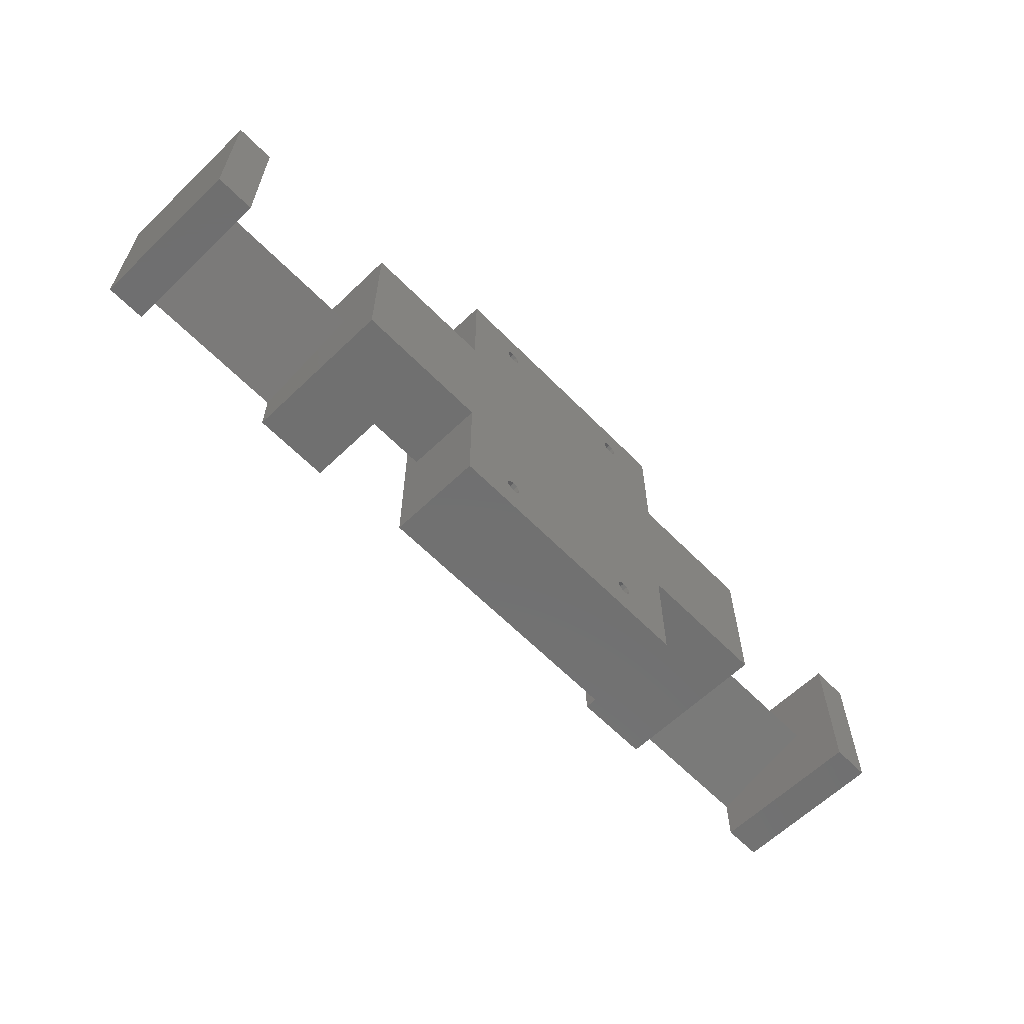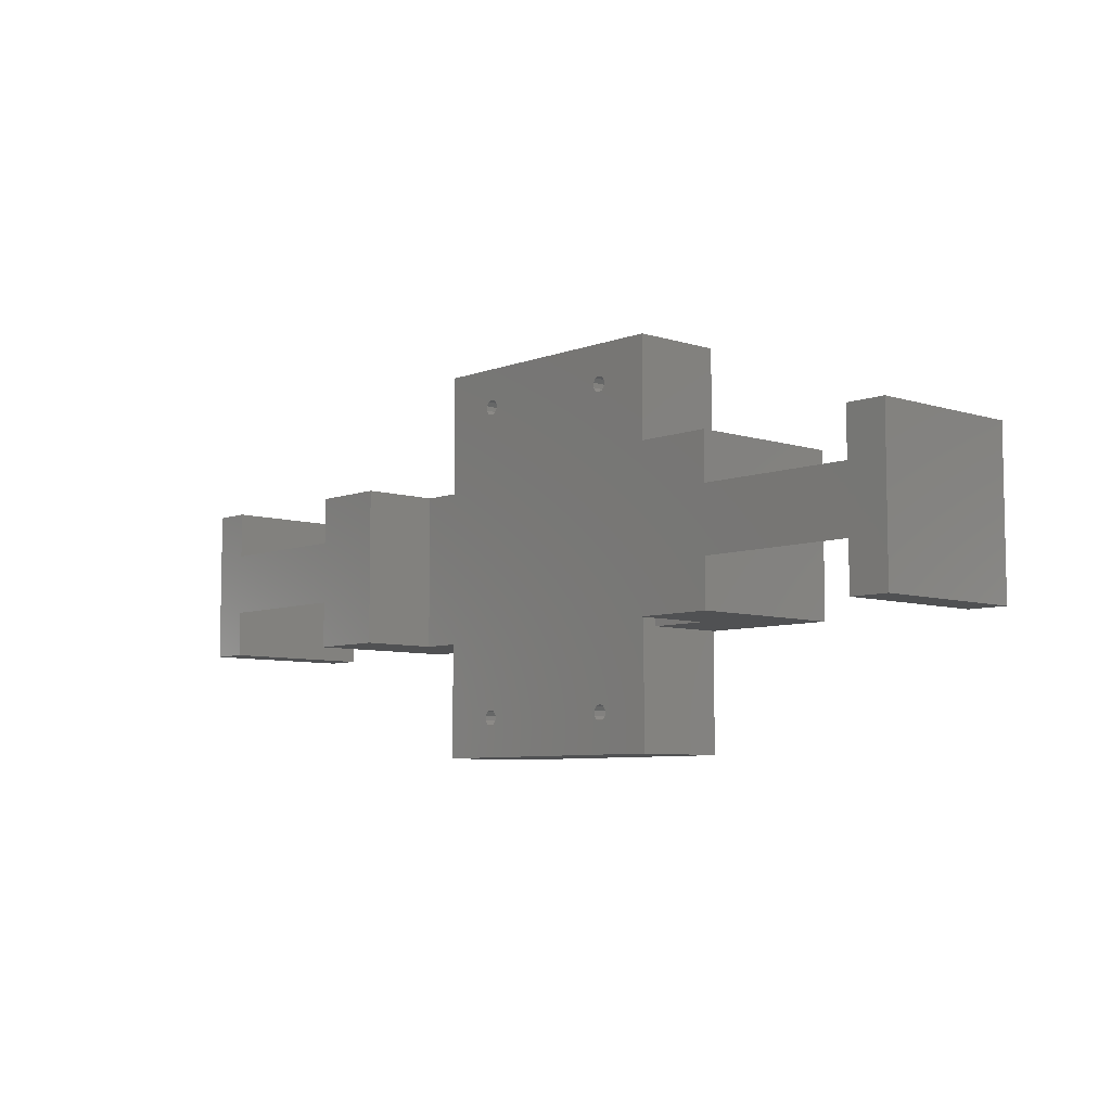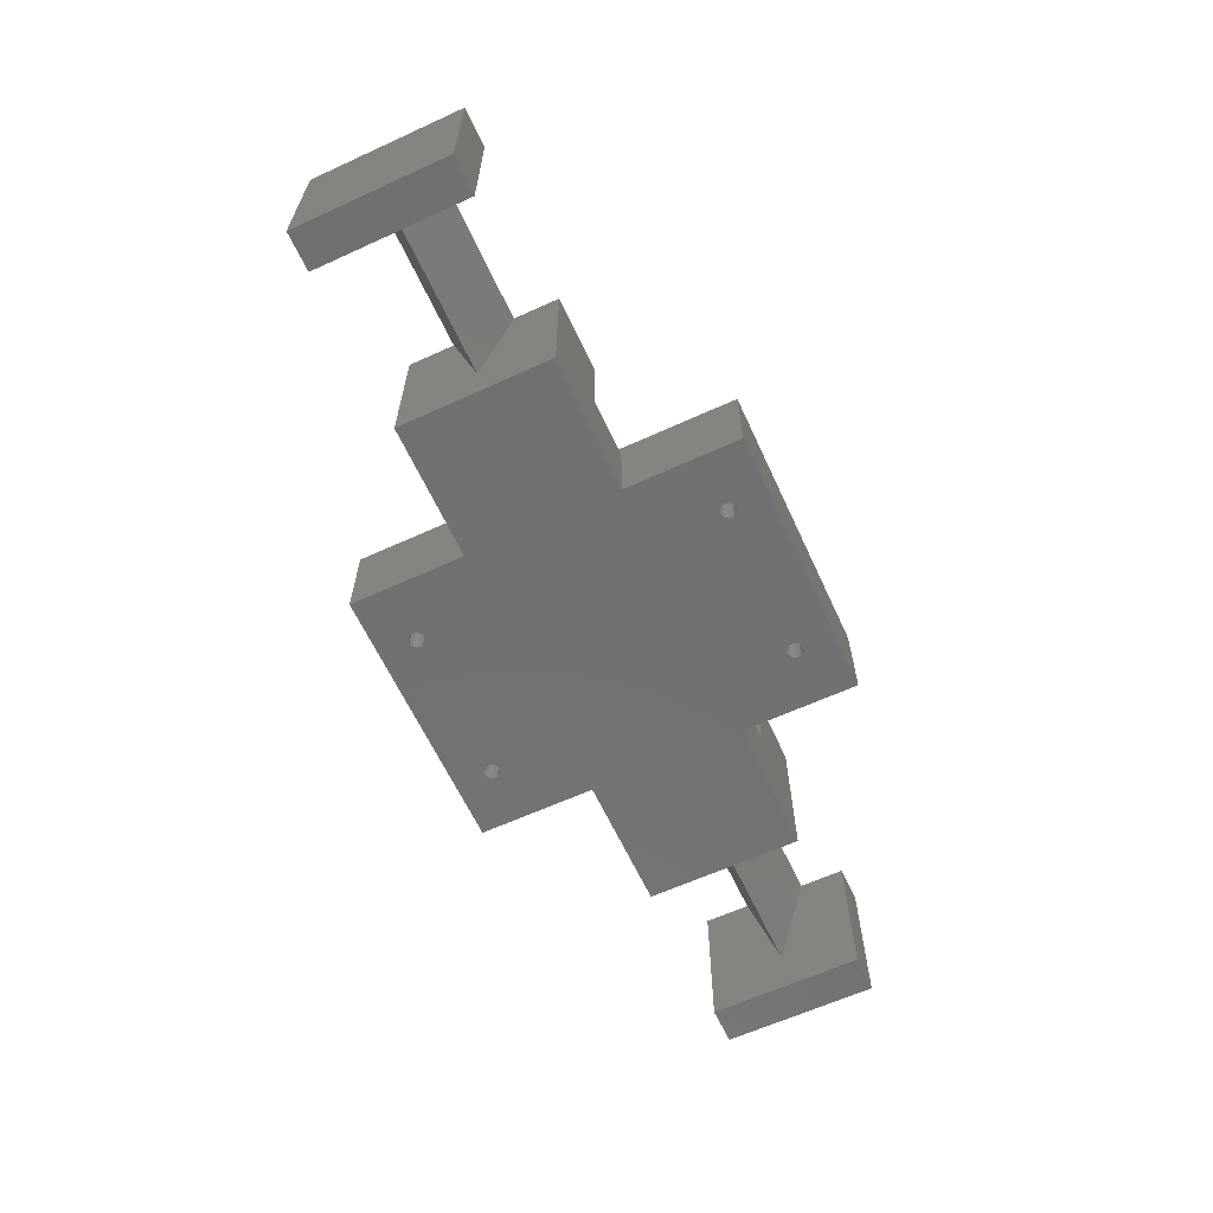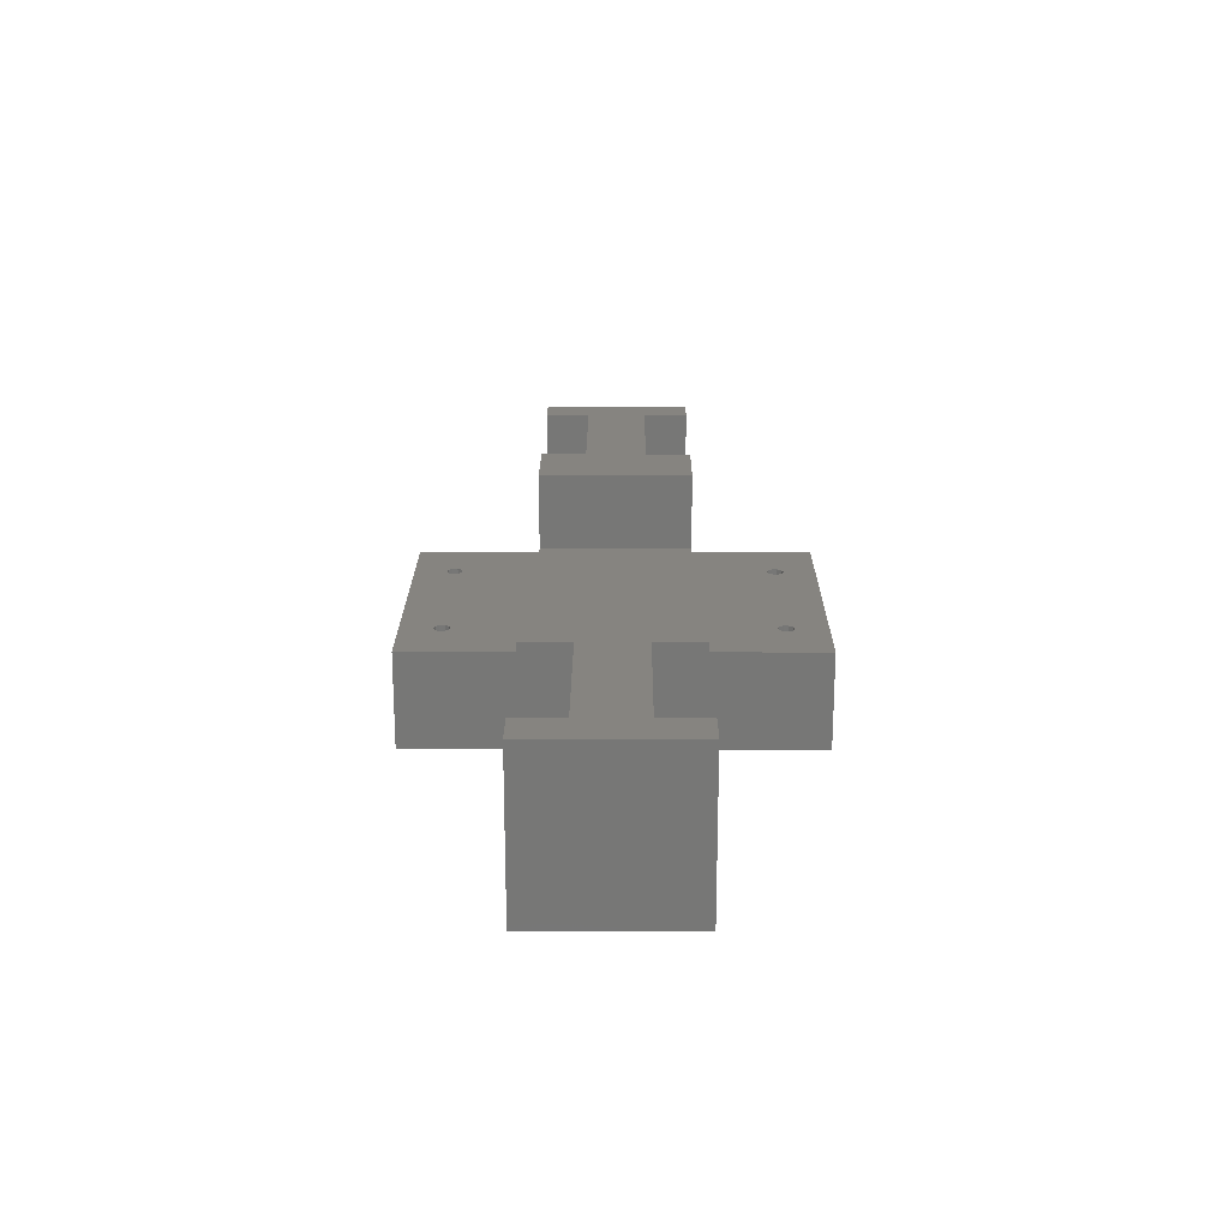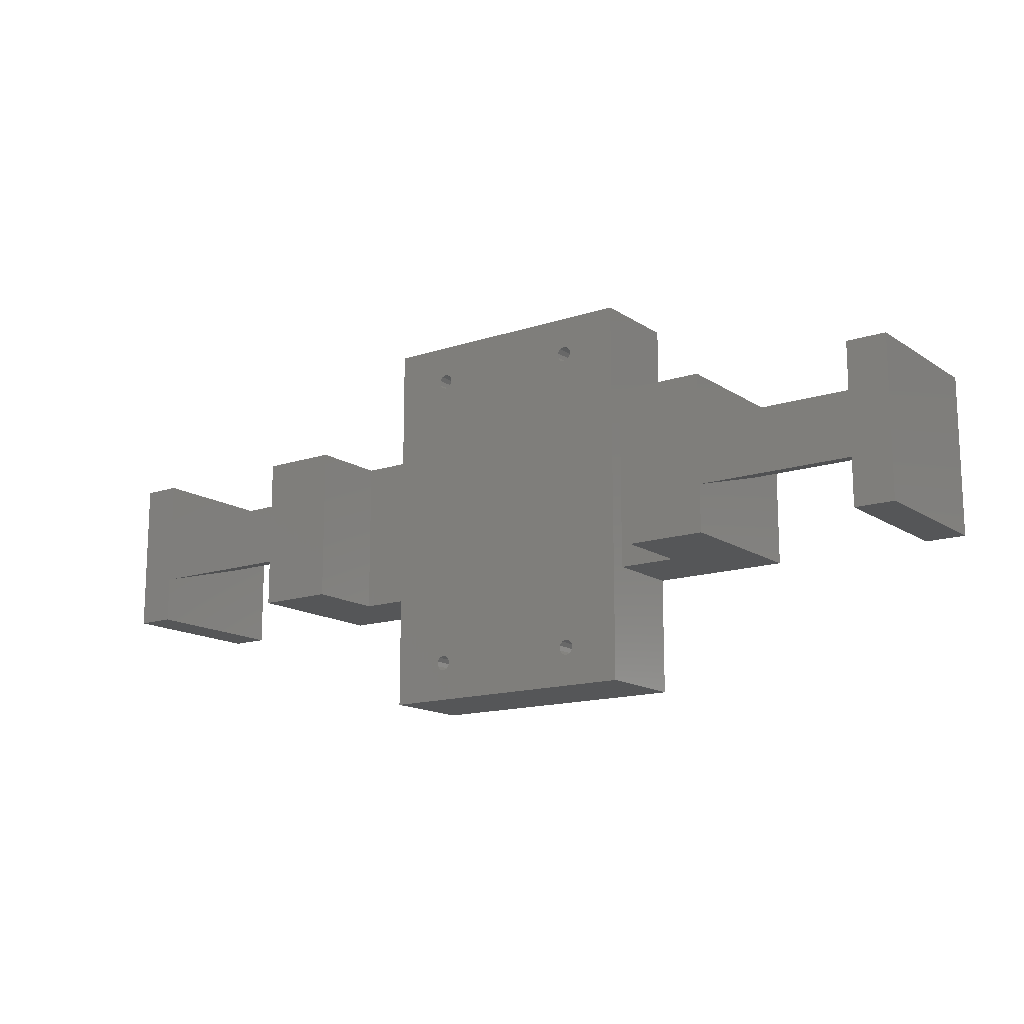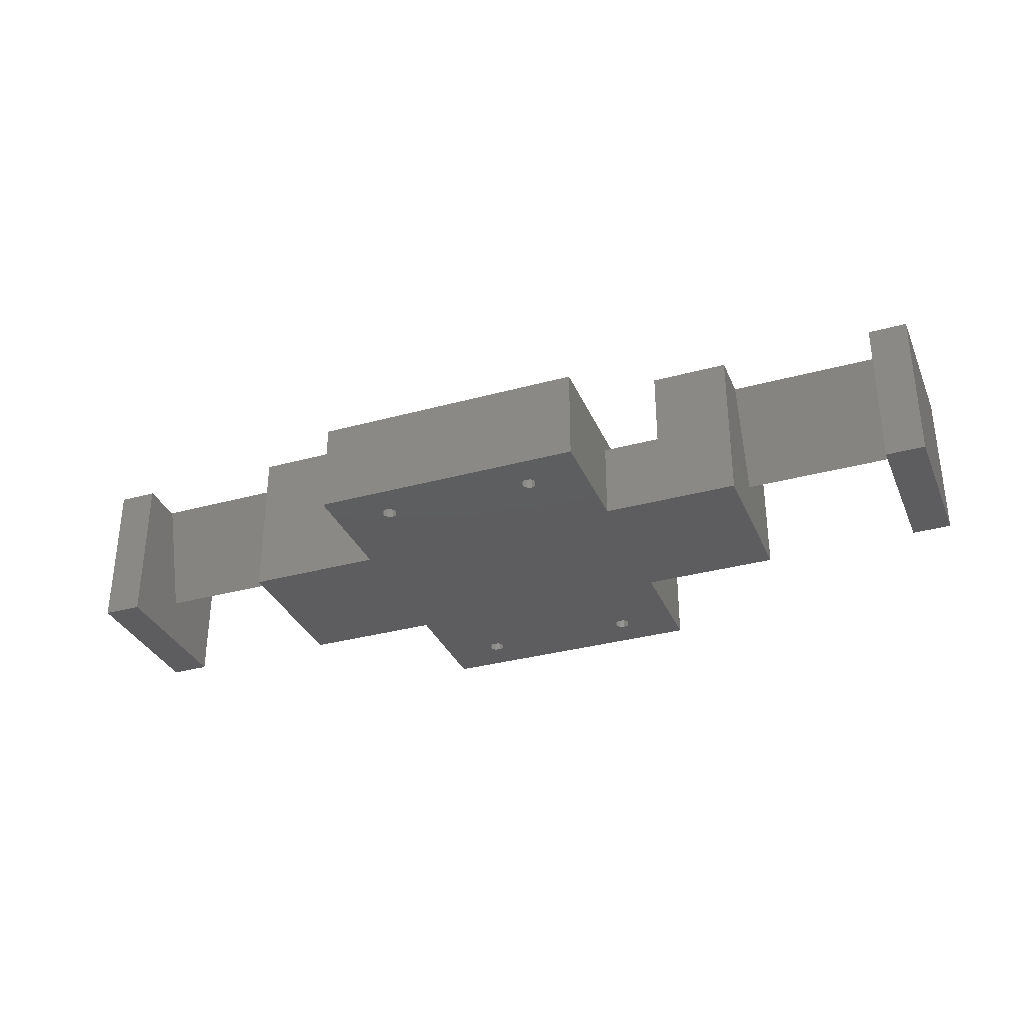
<metadata>
{"format":"stl","ext":"stl","renderer":"f3d","projection":"perspective","resolution":1024,"background":"white","views":[{"elev":-62.0,"azim":134.2,"up":"+Y"},{"elev":-7.0,"azim":47.5,"up":"+Y"},{"elev":-62.8,"azim":-65.2,"up":"+Z"},{"elev":20.4,"azim":90.3,"up":"+Z"},{"elev":-14.7,"azim":35.7,"up":"+Y"},{"elev":-33.0,"azim":20.8,"up":"+Z"}]}
</metadata>
<code>
# stl→obj: 148 verts, 308 faces
v -10 -19 0
v -9.412 -19.19 0
v -9.412 -19.19 12
v -10 -19 12
v -10 19 12
v -10 -21 0
v -10 -21 12
v -9.412 -20.81 0
v -9.412 -20.81 12
v -10 19 0
v -9.412 19.19 0
v -9.412 19.19 12
v -10 21 0
v -9.412 20.81 0
v -9.412 20.81 12
v -10 21 12
v -10.59 -19.19 0
v -10.59 -19.19 12
v -10.59 19.19 12
v -10.59 -20.81 0
v -10.59 -20.81 12
v -10.59 19.19 0
v -10.59 20.81 0
v -10.59 20.81 12
v -10.95 -19.69 0
v -10.95 -19.69 12
v -10.95 -20.31 0
v -10.95 -20.31 12
v -10.95 19.69 0
v -10.95 19.69 12
v -10.95 20.31 0
v -10.95 20.31 12
v -17.5 -10 0
v -17.5 10 0
v 17.5 10 0
v 17.5 -10 0
v -17.5 -10 10
v -17.5 25 12
v -17.5 10 10
v -17.5 -25 0
v -17.5 -25 12
v 17.5 -25 0
v 17.5 -25 12
v -17.5 25 0
v 17.5 25 0
v 17.5 25 12
v -25 -10 10
v -25 10 10
v -25 -10 20
v -25 10 20
v -35 -10 0
v -35 -10 10
v -35 0 6
v -35 10 0
v -35 -10 20
v -35 -1.147 10
v -35 -4.014 20
v -35 4.014 20
v -35 1.147 10
v -35 10 10
v -35 10 20
v -55 -10 0
v -55 0 6
v -55 -10 20
v -55 10 0
v -55 -4.014 20
v -55 4.014 20
v -55 10 20
v -60 -10 0
v -60 -10 20
v -60 10 20
v -60 10 0
v -9.049 -19.69 0
v 9.049 -19.69 0
v 9.049 -20.31 0
v 9.412 -19.19 0
v -9.049 -19.69 12
v 9.049 -19.69 12
v 9.412 -19.19 12
v 9.049 -20.31 12
v -9.049 -20.31 0
v -9.049 -20.31 12
v 9.412 -20.81 0
v 9.412 -20.81 12
v -9.049 19.69 0
v -9.049 19.69 12
v -9.049 20.31 12
v -9.049 20.31 0
v 9.049 20.31 0
v 9.049 19.69 0
v 9.412 19.19 0
v 9.049 19.69 12
v 9.049 20.31 12
v 9.412 19.19 12
v 9.412 20.81 0
v 9.412 20.81 12
v 10 -19 0
v 10.59 -19.19 0
v 10.59 -19.19 12
v 10 -19 12
v 10 19 12
v 10 -21 0
v 10 -21 12
v 10.59 -20.81 0
v 10.59 -20.81 12
v 10 19 0
v 10.59 19.19 0
v 10.59 19.19 12
v 10 21 0
v 10.59 20.81 0
v 10.59 20.81 12
v 10 21 12
v 10.95 -19.69 0
v 10.95 -19.69 12
v 10.95 -20.31 12
v 10.95 -20.31 0
v 10.95 19.69 12
v 10.95 19.69 0
v 10.95 20.31 0
v 10.95 20.31 12
v 35 10 0
v 25 -10 10
v 17.5 -10 10
v 35 -10 0
v 17.5 10 10
v 25 10 10
v 25 -10 20
v 25 10 20
v 35 -10 10
v 35 -10 20
v 35 -4.014 20
v 35 10 10
v 35 4.014 20
v 35 10 20
v 35 -1.147 10
v 35 0 6
v 55 0 6
v 55 -4.014 20
v 35 1.147 10
v 55 4.014 20
v 55 -10 0
v 55 -10 20
v 55 10 0
v 60 10 0
v 60 -10 0
v 60 -10 20
v 55 10 20
v 60 10 20
f 1 2 3
f 1 3 4
f 4 3 5
f 6 7 8
f 7 9 8
f 10 5 11
f 5 3 12
f 5 12 11
f 13 14 15
f 13 15 16
f 17 1 4
f 17 4 18
f 18 4 19
f 20 21 6
f 21 7 6
f 22 19 10
f 19 4 5
f 19 5 10
f 23 13 16
f 23 16 24
f 25 17 26
f 26 17 18
f 27 21 20
f 27 25 28
f 27 28 21
f 28 25 26
f 29 19 22
f 29 30 19
f 29 31 30
f 30 31 32
f 31 23 32
f 32 23 24
f 33 1 17
f 33 17 25
f 33 34 35
f 33 2 1
f 33 36 2
f 33 35 36
f 37 38 39
f 40 6 8
f 40 20 6
f 40 25 27
f 40 27 20
f 40 33 25
f 40 37 33
f 40 41 37
f 40 8 42
f 40 42 43
f 40 43 41
f 41 7 21
f 41 18 38
f 41 21 28
f 41 26 18
f 41 28 26
f 41 38 37
f 41 9 7
f 41 43 9
f 34 10 11
f 34 22 10
f 34 29 22
f 34 39 44
f 34 44 29
f 34 11 35
f 39 38 44
f 44 13 23
f 44 23 31
f 44 31 29
f 44 38 45
f 44 14 13
f 44 45 14
f 38 16 15
f 38 18 19
f 38 19 30
f 38 24 16
f 38 30 32
f 38 32 24
f 38 15 46
f 38 46 45
f 47 33 37
f 47 37 48
f 47 48 49
f 49 48 50
f 48 37 39
f 48 39 34
f 51 33 47
f 51 34 33
f 51 47 52
f 51 52 53
f 51 53 54
f 51 54 34
f 52 47 49
f 52 49 55
f 52 56 53
f 52 55 57
f 52 57 56
f 55 49 57
f 57 49 58
f 53 59 60
f 53 60 54
f 59 58 60
f 54 48 34
f 54 60 48
f 60 61 48
f 61 50 48
f 58 49 50
f 58 50 61
f 58 61 60
f 62 63 64
f 62 65 63
f 64 63 66
f 66 56 57
f 66 57 67
f 66 63 56
f 63 53 56
f 63 59 53
f 63 65 68
f 63 68 67
f 63 67 59
f 67 57 58
f 67 58 59
f 69 62 64
f 69 64 70
f 69 65 62
f 69 70 71
f 69 72 65
f 69 71 72
f 70 64 66
f 70 66 71
f 72 71 65
f 71 66 67
f 71 68 65
f 71 67 68
f 73 74 75
f 73 76 74
f 77 78 79
f 77 80 78
f 81 73 75
f 81 77 73
f 81 82 77
f 81 75 83
f 82 80 77
f 82 84 80
f 85 86 87
f 85 88 89
f 85 87 88
f 85 90 91
f 85 89 90
f 85 91 35
f 86 92 93
f 86 93 87
f 86 94 92
f 88 95 89
f 87 93 96
f 2 73 3
f 2 36 76
f 2 76 73
f 3 73 77
f 3 77 79
f 3 79 12
f 8 81 83
f 8 82 81
f 8 9 82
f 8 83 42
f 9 43 84
f 9 84 82
f 11 85 35
f 11 86 85
f 11 12 86
f 12 79 94
f 12 94 86
f 14 88 15
f 14 45 95
f 14 95 88
f 15 88 87
f 15 87 96
f 15 96 46
f 97 98 99
f 97 99 100
f 97 36 98
f 100 99 101
f 102 103 104
f 102 104 42
f 103 105 104
f 103 43 105
f 106 101 107
f 106 107 35
f 101 99 108
f 101 108 107
f 109 110 111
f 109 111 112
f 109 45 110
f 112 111 46
f 98 113 99
f 98 36 113
f 99 113 114
f 99 114 43
f 99 43 108
f 104 105 115
f 104 116 42
f 104 115 116
f 105 43 115
f 107 108 117
f 107 118 35
f 107 117 118
f 108 43 46
f 108 46 117
f 110 119 111
f 110 45 119
f 111 119 120
f 111 120 46
f 113 36 42
f 116 113 42
f 116 114 113
f 116 115 114
f 115 43 114
f 118 117 120
f 118 119 45
f 118 120 119
f 118 45 35
f 117 46 120
f 36 35 121
f 36 122 123
f 36 124 122
f 36 121 124
f 123 125 46
f 123 122 125
f 42 36 123
f 42 123 43
f 43 123 46
f 35 125 126
f 35 45 125
f 35 126 121
f 125 45 46
f 125 122 126
f 122 127 128
f 122 128 126
f 122 124 129
f 122 129 130
f 122 130 127
f 127 130 131
f 127 131 128
f 126 128 132
f 126 132 121
f 128 131 133
f 128 134 132
f 128 133 134
f 135 136 137
f 135 137 138
f 124 136 129
f 124 121 136
f 129 135 131
f 129 131 130
f 129 136 135
f 131 135 138
f 131 138 133
f 136 139 137
f 136 121 132
f 136 132 139
f 139 132 133
f 139 133 140
f 139 140 137
f 133 132 134
f 133 138 140
f 141 142 137
f 141 137 143
f 141 143 144
f 141 145 146
f 141 146 142
f 141 144 145
f 142 138 137
f 142 146 138
f 138 146 140
f 137 147 143
f 137 140 147
f 143 147 144
f 147 148 144
f 140 146 148
f 140 148 147
f 145 144 146
f 146 144 148
f 74 76 78
f 78 76 79
f 75 74 80
f 75 80 84
f 75 84 83
f 80 74 78
f 90 92 94
f 90 89 92
f 90 94 91
f 92 89 93
f 89 95 93
f 93 95 96
f 76 97 100
f 76 100 79
f 76 36 97
f 79 100 94
f 83 102 42
f 83 84 102
f 84 103 102
f 84 43 103
f 91 106 35
f 91 94 106
f 94 100 101
f 94 101 106
f 95 109 112
f 95 112 96
f 95 45 109
f 96 112 46

</code>
